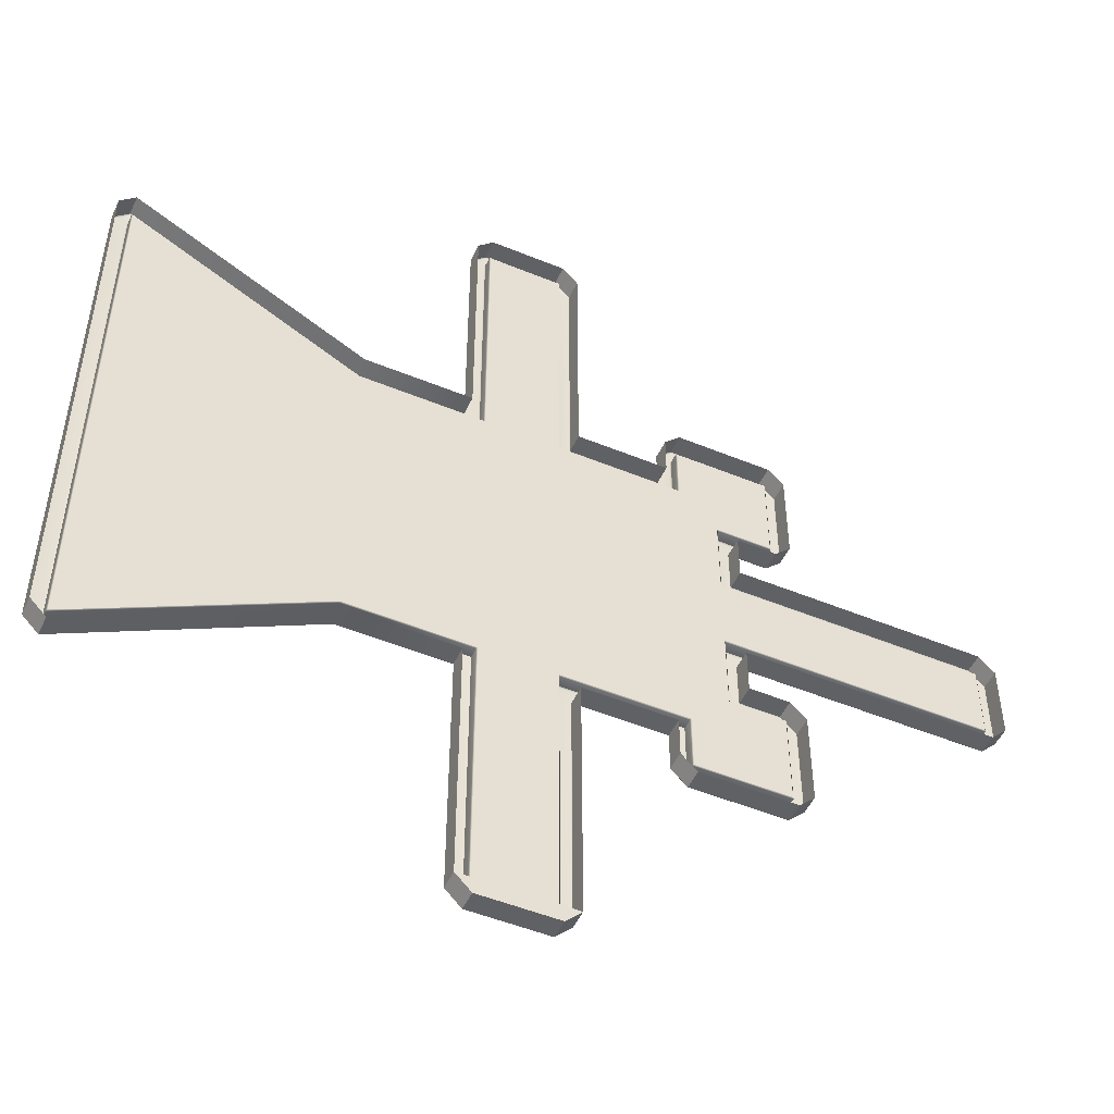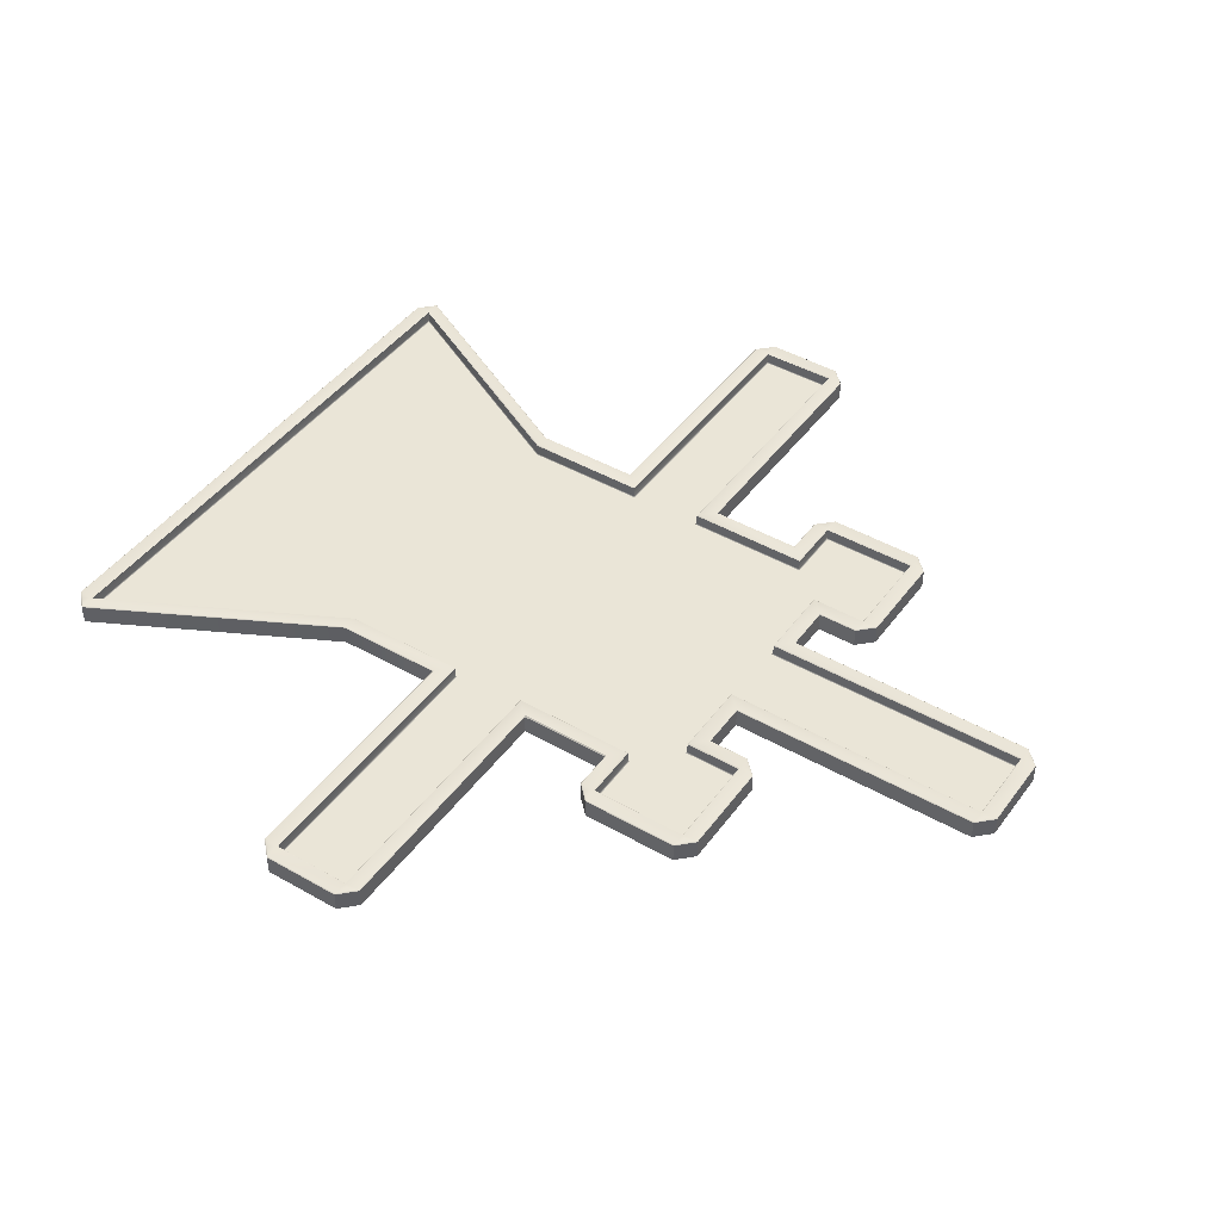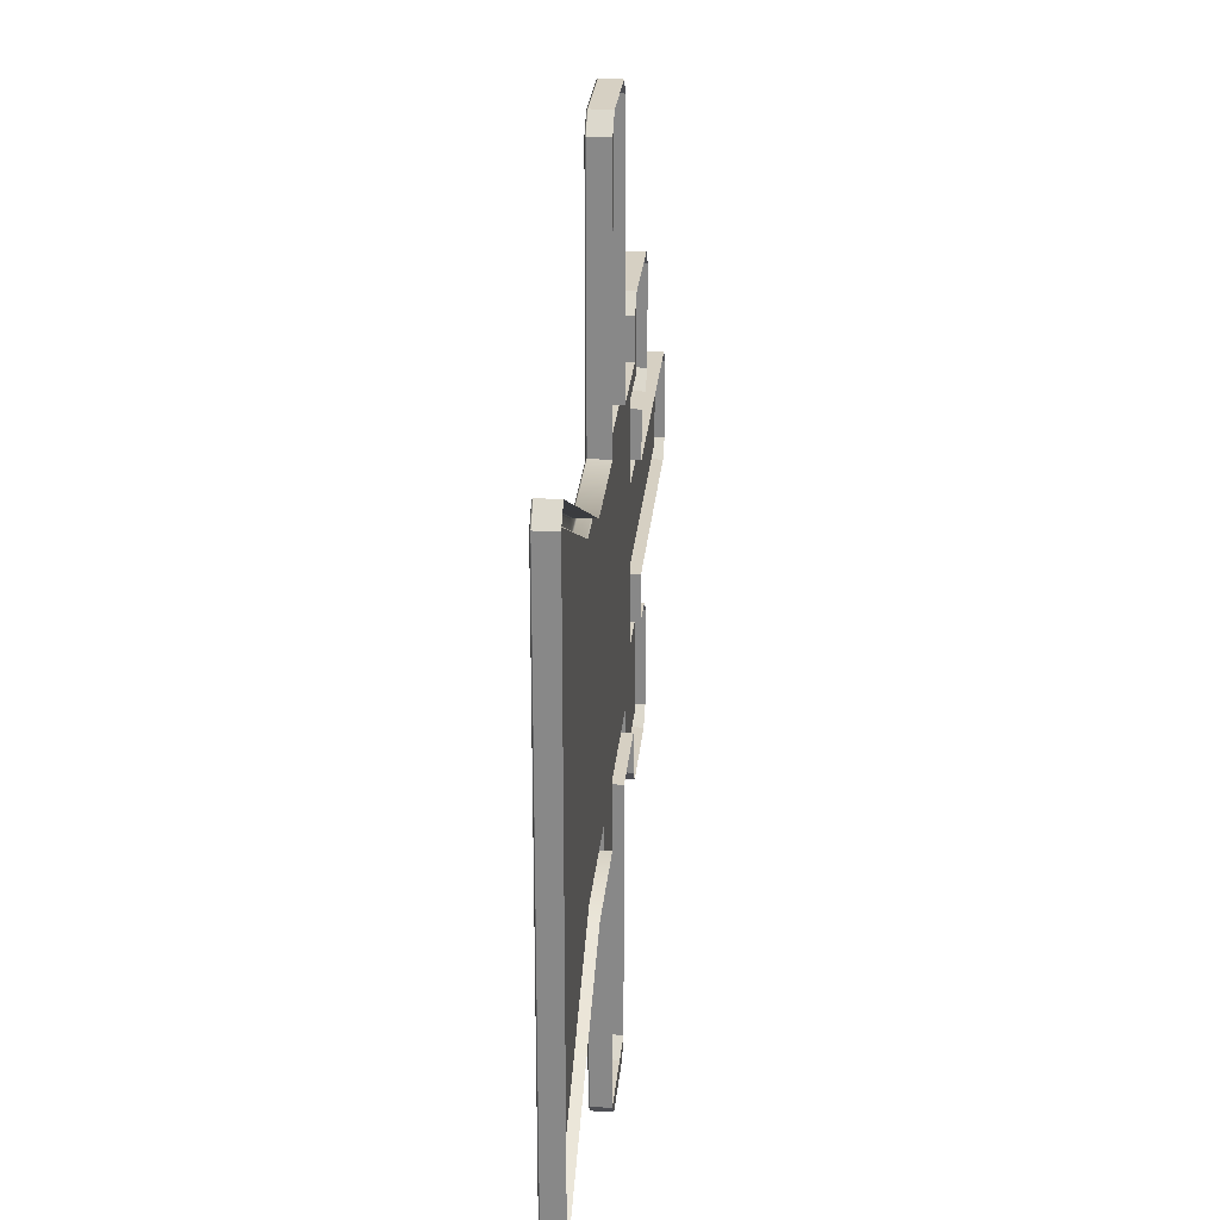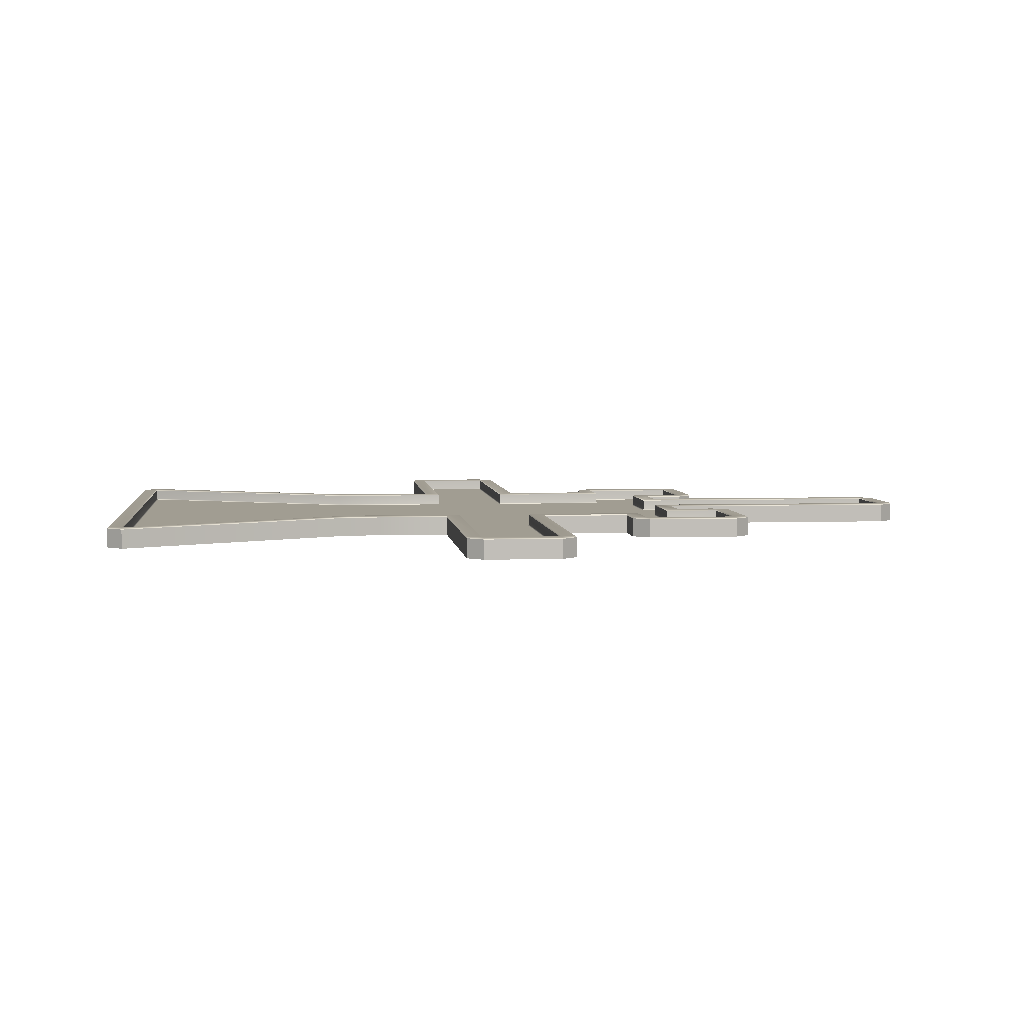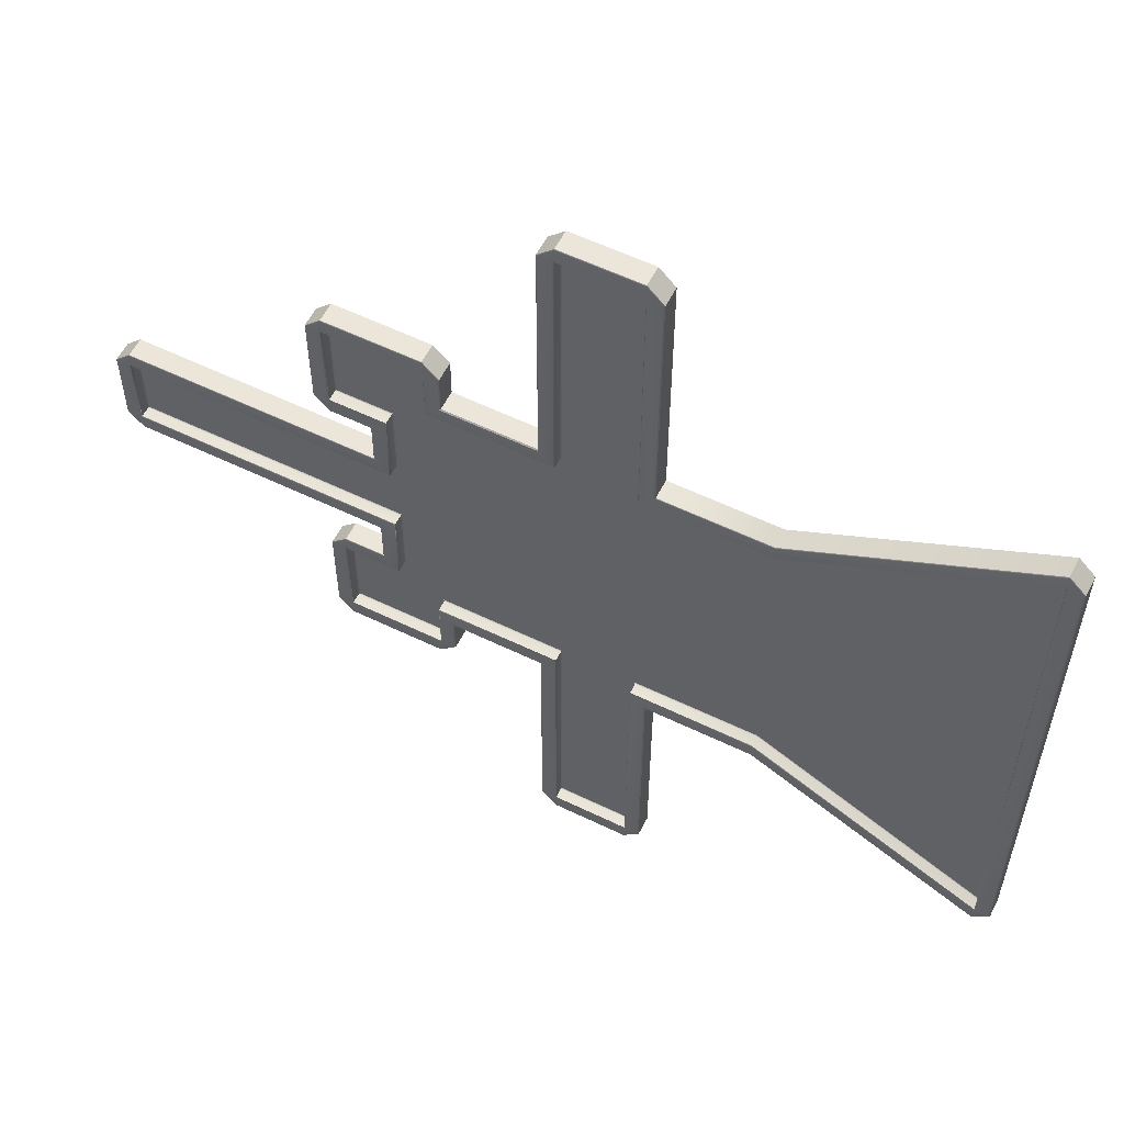
<metadata>
{"format":"obj","ext":"obj","renderer":"f3d","projection":"perspective","resolution":1024,"background":"white","views":[{"elev":-49.9,"azim":-24.4,"up":"+Z"},{"elev":44.3,"azim":33.7,"up":"+Y"},{"elev":26.5,"azim":-84.7,"up":"+Z"},{"elev":4.6,"azim":-6.2,"up":"+Y"},{"elev":57.2,"azim":-153.2,"up":"+Z"}]}
</metadata>
<code>
g default
v -921.9 61.94 0
v -348.9 61.94 0
v 8.716 61.94 0
v 766.6 61.94 0
v -921.9 61.94 181.8
v -348.9 61.94 181.8
v 8.716 61.94 181.8
v 2086 23.9 6e-06
v 2086 23.9 181.8
v 839.6 23.9 254.8
v 2013 23.9 254.8
v 2050 23.9 218.3
v 839.6 23.9 472.4
v 1027 23.9 472.4
v 580.4 23.9 1065
v 1027 23.9 1065
v 1100 23.9 545.4
v 1100 23.9 991.6
v 81.72 23.9 804.6
v 507.4 23.9 804.6
v 507.4 23.9 991.6
v 81.72 23.9 1985
v -348.9 23.9 2058
v 8.716 23.9 2058
v -2013 23.9 1370
v -421.9 23.9 1985
v -921.9 23.9 804.6
v -421.9 23.9 804.6
v -2086 23.9 1297
v -2086 23.9 6e-06
v -2086 23.9 181.8
v -2050 23.9 1333
v -385.4 23.9 2022
v 45.22 23.9 2022
v 543.9 23.9 1028
v 1063 23.9 508.9
v 1063 23.9 1028
v -921.9 61.94 -181.8
v -348.9 61.94 -181.8
v 8.716 61.94 -181.8
v 2086 23.9 -181.8
v 839.6 23.9 -254.8
v 2013 23.9 -254.8
v 2050 23.9 -218.3
v 839.6 23.9 -472.4
v 1027 23.9 -472.4
v 580.4 23.9 -1065
v 1027 23.9 -1065
v 1100 23.9 -545.4
v 1100 23.9 -991.6
v 81.72 23.9 -804.6
v 507.4 23.9 -804.6
v 507.4 23.9 -991.6
v 81.72 23.9 -1985
v -348.9 23.9 -2058
v 8.716 23.9 -2058
v -2013 23.9 -1370
v -421.9 23.9 -1985
v -921.9 23.9 -804.6
v -421.9 23.9 -804.6
v -2086 23.9 -1297
v -2086 23.9 -181.8
v -2050 23.9 -1333
v -385.4 23.9 -2022
v 45.22 23.9 -2022
v 543.9 23.9 -1028
v 1063 23.9 -508.9
v 1063 23.9 -1028
v 766.6 115.2 181.8
v 771.8 120.4 187
v 2013 115.2 181.8
v 2018 120.4 187
v 1027 115.2 545.4
v 1032 120.4 540.2
v 1027 115.2 991.6
v 1032 120.4 996.8
v 8.716 115.2 731.6
v 13.93 120.4 736.8
v 580.4 115.2 731.6
v 575.1 120.4 736.8
v -348.9 115.2 1985
v -354.1 120.4 1990
v 8.716 115.2 1985
v 13.93 120.4 1990
v -921.9 115.2 731.6
v -920.6 120.4 736.8
v -348.9 115.2 731.6
v -354.1 120.4 736.8
v 766.6 115.2 545.4
v 771.8 120.4 540.2
v -2013 115.2 1297
v -2018 120.4 1305
v -2018 120.4 181.8
v -2013 115.2 181.8
v 580.4 115.2 991.6
v 575.1 120.4 996.8
v 2013 115.2 -9e-06
v 2018 120.4 -1e-05
v 2081 120.4 -1e-05
v 2086 115.2 -9e-06
v 2081 120.4 179.6
v 2086 115.2 181.8
v 834.4 120.4 249.5
v 839.6 115.2 254.8
v 2011 120.4 249.5
v 2013 115.2 254.8
v 834.4 120.4 477.6
v 839.6 115.2 472.4
v 2046 120.4 214.6
v 2050 115.2 218.3
v 1024 120.4 477.6
v 1027 115.2 472.4
v 582.5 120.4 1059
v 580.4 115.2 1065
v 1024 120.4 1059
v 1027 115.2 1065
v 1094 120.4 547.6
v 1100 115.2 545.4
v 1094 120.4 989.5
v 1100 115.2 991.6
v 76.5 120.4 799.4
v 81.72 115.2 804.6
v 512.6 120.4 799.4
v 507.4 115.2 804.6
v 512.6 120.4 989.5
v 507.4 115.2 991.6
v 76.5 120.4 1983
v 81.72 115.2 1985
v -346.7 120.4 2053
v -348.9 115.2 2058
v 6.555 120.4 2053
v 8.716 115.2 2058
v -416.7 120.4 1983
v -421.9 115.2 1985
v -416.7 120.4 799.4
v -421.9 115.2 804.6
v -923.1 120.4 799.4
v -921.9 115.2 804.6
v -2012 120.4 1363
v -2013 115.2 1370
v -2086 115.2 -9e-06
v -2081 120.4 -1e-05
v -2081 120.4 181.8
v -2086 115.2 181.8
v -2081 120.4 1295
v -2086 115.2 1297
v -2046 120.4 1329
v -2050 115.2 1333
v -381.7 120.4 2018
v -385.4 115.2 2022
v 41.53 120.4 2018
v 45.22 115.2 2022
v 547.5 120.4 1024
v 543.9 115.2 1028
v 1059 120.4 1024
v 1063 115.2 1028
v 1059 120.4 512.6
v 1063 115.2 508.9
v 766.6 115.2 -181.8
v 771.8 120.4 -187
v 2013 115.2 -181.8
v 2018 120.4 -187
v 1027 115.2 -545.4
v 1032 120.4 -540.2
v 1027 115.2 -991.6
v 1032 120.4 -996.8
v 8.716 115.2 -731.6
v 13.93 120.4 -736.8
v 580.4 115.2 -731.6
v 575.1 120.4 -736.8
v -348.9 115.2 -1985
v -354.1 120.4 -1990
v 8.716 115.2 -1985
v 13.93 120.4 -1990
v -921.9 115.2 -731.6
v -920.6 120.4 -736.8
v -348.9 115.2 -731.6
v -354.1 120.4 -736.8
v 766.6 115.2 -545.4
v 771.8 120.4 -540.2
v -2013 115.2 -1297
v -2018 120.4 -1305
v -2018 120.4 -181.8
v -2013 115.2 -181.8
v 580.4 115.2 -991.6
v 575.1 120.4 -996.8
v 2081 120.4 -179.6
v 2086 115.2 -181.8
v 839.6 115.2 -254.8
v 834.4 120.4 -249.5
v 834.4 120.4 -477.6
v 839.6 115.2 -472.4
v 2013 115.2 -254.8
v 2013 120.4 -247.4
v 2046 120.4 -214.6
v 2050 115.2 -218.3
v 1024 120.4 -477.6
v 1027 115.2 -472.4
v 582.5 120.4 -1059
v 580.4 115.2 -1065
v 1024 120.4 -1059
v 1027 115.2 -1065
v 1094 120.4 -547.6
v 1100 115.2 -545.4
v 1094 120.4 -989.5
v 1100 115.2 -991.6
v 76.5 120.4 -799.4
v 81.72 115.2 -804.6
v 512.6 120.4 -799.4
v 507.4 115.2 -804.6
v 512.6 120.4 -989.5
v 507.4 115.2 -991.6
v 76.5 120.4 -1983
v 81.72 115.2 -1985
v -346.7 120.4 -2053
v -348.9 115.2 -2058
v 6.555 120.4 -2053
v 8.716 115.2 -2058
v -416.7 120.4 -1983
v -421.9 115.2 -1985
v -416.7 120.4 -799.4
v -421.9 115.2 -804.6
v -923.1 120.4 -799.4
v -921.9 115.2 -804.6
v -2012 120.4 -1363
v -2013 115.2 -1370
v -2081 120.4 -181.8
v -2086 115.2 -181.8
v -2081 120.4 -1295
v -2086 115.2 -1297
v -2046 120.4 -1329
v -2050 115.2 -1333
v -381.7 120.4 -2018
v -385.4 115.2 -2022
v 41.53 120.4 -2018
v 45.22 115.2 -2022
v 547.5 120.4 -1024
v 543.9 115.2 -1028
v 1059 120.4 -1024
v 1063 115.2 -1028
v 1059 120.4 -512.6
v 1063 115.2 -508.9
v -2013 66.26 -1e-06
v -2009 61.94 0
v -2009 61.94 181.8
v -2013 66.26 181.8
v -922.9 61.94 727.3
v -921.9 66.26 731.6
v -344.6 61.94 727.3
v -348.9 66.26 731.6
v -344.6 61.94 1981
v -348.9 66.26 1985
v 4.401 61.94 1981
v 8.716 66.26 1985
v 4.401 61.94 727.3
v 8.716 66.26 731.6
v -2009 61.94 1290
v -2013 66.26 1297
v 762.3 61.94 177.4
v 766.6 66.26 181.8
v 2009 61.94 177.4
v 2013 66.26 181.8
v 2009 61.94 0
v 2013 66.26 -1e-06
v 584.7 61.94 727.3
v 580.4 66.26 731.6
v 762.3 61.94 549.7
v 766.6 66.26 545.4
v 584.7 61.94 987.3
v 580.4 66.26 991.6
v 1022 61.94 987.3
v 1027 66.26 991.6
v 1022 61.94 549.7
v 1027 66.26 545.4
v -2009 61.94 -181.8
v -2013 66.26 -181.8
v -922.9 61.94 -727.3
v -921.9 66.26 -731.6
v -344.6 61.94 -727.3
v -348.9 66.26 -731.6
v 4.401 61.94 -727.3
v 8.716 66.26 -731.6
v 4.401 61.94 -1981
v 8.716 66.26 -1985
v -344.6 61.94 -1981
v -348.9 66.26 -1985
v -2009 61.94 -1290
v -2013 66.26 -1297
v 2009 61.94 -177.4
v 2013 66.26 -181.8
v 762.3 61.94 -177.4
v 766.6 66.26 -181.8
v 762.3 61.94 -549.7
v 766.6 66.26 -545.4
v 584.7 61.94 -727.3
v 580.4 66.26 -731.6
v 584.7 61.94 -987.3
v 580.4 66.26 -991.6
v 1022 61.94 -549.7
v 1027 66.26 -545.4
v 1022 61.94 -987.3
v 1027 66.26 -991.6
v -2018 120.4 -1e-05
v -2013 115.2 -9e-06
v 2012 120.4 -249.5
g Arena_Bloking2:arena
f 2 6 7 3
f 1 5 6 2
f 2 3 40 39
f 1 2 39 38
f 65 64 55 56
f 54 58 64 65
f 189 193 43 42
f 69 70 72 71
f 70 69 89 90
f 71 72 98 97
f 73 74 90 89
f 74 73 75 76
f 76 75 95 96
f 77 78 80 79
f 78 77 83 84
f 79 80 96 95
f 81 82 84 83
f 82 81 87 88
f 85 86 88 87
f 86 85 91 92
f 92 91 94 93
f 97 98 162 161
f 99 100 188 187
f 100 99 101 102
f 102 101 109 110
f 103 104 106 105
f 104 103 107 108
f 105 106 110 109
f 108 107 111 112
f 112 111 157 158
f 113 114 116 115
f 114 113 153 154
f 115 116 156 155
f 117 118 158 157
f 118 117 119 120
f 120 119 155 156
f 121 122 124 123
f 122 121 127 128
f 123 124 126 125
f 125 126 154 153
f 128 127 151 152
f 129 130 132 131
f 130 129 149 150
f 131 132 152 151
f 133 134 150 149
f 134 133 135 136
f 136 135 137 138
f 138 137 139 140
f 140 139 147 148
f 141 142 227 228
f 142 141 144 143
f 143 144 146 145
f 145 146 148 147
f 159 160 180 179
f 160 159 161 162
f 163 164 166 165
f 164 163 179 180
f 165 166 186 185
f 167 168 174 173
f 168 167 169 170
f 170 169 185 186
f 171 172 178 177
f 172 171 173 174
f 175 176 182 181
f 176 175 177 178
f 181 182 183 184
f 187 188 196 195
f 190 189 192 191
f 191 192 198 197
f 193 194 195 196
f 197 198 242 241
f 199 200 238 237
f 200 199 201 202
f 202 201 239 240
f 203 204 206 205
f 204 203 241 242
f 205 206 240 239
f 207 208 214 213
f 208 207 209 210
f 210 209 211 212
f 212 211 237 238
f 213 214 236 235
f 215 216 234 233
f 216 215 217 218
f 218 217 235 236
f 219 220 222 221
f 220 219 233 234
f 221 222 224 223
f 223 224 226 225
f 225 226 232 231
f 228 227 229 230
f 230 229 231 232
f 98 72 101 99
f 72 70 103 105
f 70 90 107 103
f 72 105 109
f 101 72 109
f 90 74 111 107
f 76 96 113 115
f 74 76 119 117
f 80 78 121 123
f 96 80 123 125
f 78 84 127 121
f 84 82 129 131
f 82 88 135 133
f 88 86 137 135
f 137 86 92 139
f 92 93 143 145
f 92 145 147
f 82 133 149
f 84 131 151
f 96 125 153
f 76 115 155
f 74 117 157
f 139 92 147
f 129 82 149
f 127 84 151
f 113 96 153
f 119 76 155
f 111 74 157
f 124 122 19 20
f 156 116 16 37
f 104 108 13 10
f 132 130 23 24
f 116 114 15 16
f 100 102 9 8
f 148 146 29 32
f 150 134 26 33
f 138 140 25 27
f 118 120 18 17
f 152 132 24 34
f 106 104 10 11
f 154 126 21 35
f 120 156 37 18
f 136 138 27 28
f 158 118 17 36
f 102 110 12 9
f 122 128 22 19
f 140 148 32 25
f 110 106 11 12
f 126 124 20 21
f 130 150 33 23
f 134 136 28 26
f 128 152 34 22
f 108 112 14 13
f 146 144 31 29
f 114 154 35 15
f 144 141 30 31
f 112 158 36 14
f 98 99 187 162
f 162 194 305 190 160
f 160 190 191 180
f 162 195 194
f 187 195 162
f 180 191 197 164
f 166 201 199 186
f 164 203 205 166
f 170 209 207 168
f 186 211 209 170
f 168 207 213 174
f 174 217 215 172
f 172 219 221 178
f 178 221 223 176
f 223 225 182 176
f 182 229 227 183
f 182 231 229
f 172 233 219
f 174 235 217
f 186 237 211
f 166 239 201
f 164 241 203
f 225 231 182
f 215 233 172
f 213 235 174
f 199 237 186
f 205 239 166
f 197 241 164
f 210 52 51 208
f 240 68 48 202
f 192 189 42 45
f 218 56 55 216
f 202 48 47 200
f 100 8 41 188
f 232 63 61 230
f 234 64 58 220
f 224 59 57 226
f 204 49 50 206
f 236 65 56 218
f 238 66 53 212
f 206 50 68 240
f 222 60 59 224
f 242 67 49 204
f 188 41 44 196
f 208 51 54 214
f 226 57 63 232
f 196 44 43 193
f 212 53 52 210
f 216 55 64 234
f 220 58 60 222
f 214 54 65 236
f 192 45 46 198
f 230 61 62 228
f 200 47 66 238
f 228 62 30 141
f 198 46 67 242
f 193 305 194
f 243 244 275 276
f 244 243 246 245
f 245 246 258 257
f 247 248 250 249
f 248 247 257 258
f 249 250 252 251
f 251 252 254 253
f 253 254 256 255
f 255 256 266 265
f 259 260 262 261
f 260 259 267 268
f 261 262 264 263
f 263 264 290 289
f 265 266 270 269
f 268 267 273 274
f 269 270 272 271
f 271 272 274 273
f 276 275 287 288
f 277 278 288 287
f 278 277 279 280
f 280 279 285 286
f 281 282 284 283
f 282 281 295 296
f 283 284 286 285
f 289 290 292 291
f 291 292 294 293
f 293 294 300 299
f 296 295 297 298
f 298 297 301 302
f 299 300 302 301
f 245 5 1 244
f 5 247 249 6
f 6 249 255 7
f 255 249 251 253
f 3 7 259 4
f 257 5 245
f 4 259 261 263
f 7 255 265
f 269 271 273 267 265
f 275 244 1 38
f 38 39 279 277
f 39 40 281 279
f 281 283 285 279
f 3 4 291 40
f 287 38 277
f 4 263 289 291
f 40 291 293
f 297 295 293 299 301
f 262 260 69 71
f 274 272 75 73
f 266 256 77 79
f 254 252 81 83
f 250 248 85 87
f 252 250 87 81
f 260 268 89 69
f 256 254 83 77
f 268 274 73 89
f 258 246 94 91
f 270 266 79 95
f 264 262 71 97
f 248 258 91 85
f 272 270 95 75
f 290 161 159 292
f 300 163 165 302
f 296 169 167 282
f 284 173 171 286
f 280 177 175 278
f 286 171 177 280
f 292 159 179 294
f 282 167 173 284
f 294 179 163 300
f 288 181 184 276
f 298 185 169 296
f 264 97 161 290
f 278 175 181 288
f 302 165 185 298
f 40 293 295
f 40 295 281
f 7 267 259
f 7 265 267
f 257 247 5
f 287 275 38
f 303 304 184 183
f 304 303 93 94
f 93 303 142 143
f 303 183 227 142
f 246 243 304 94
f 276 184 304 243
f 189 190 305 193

</code>
